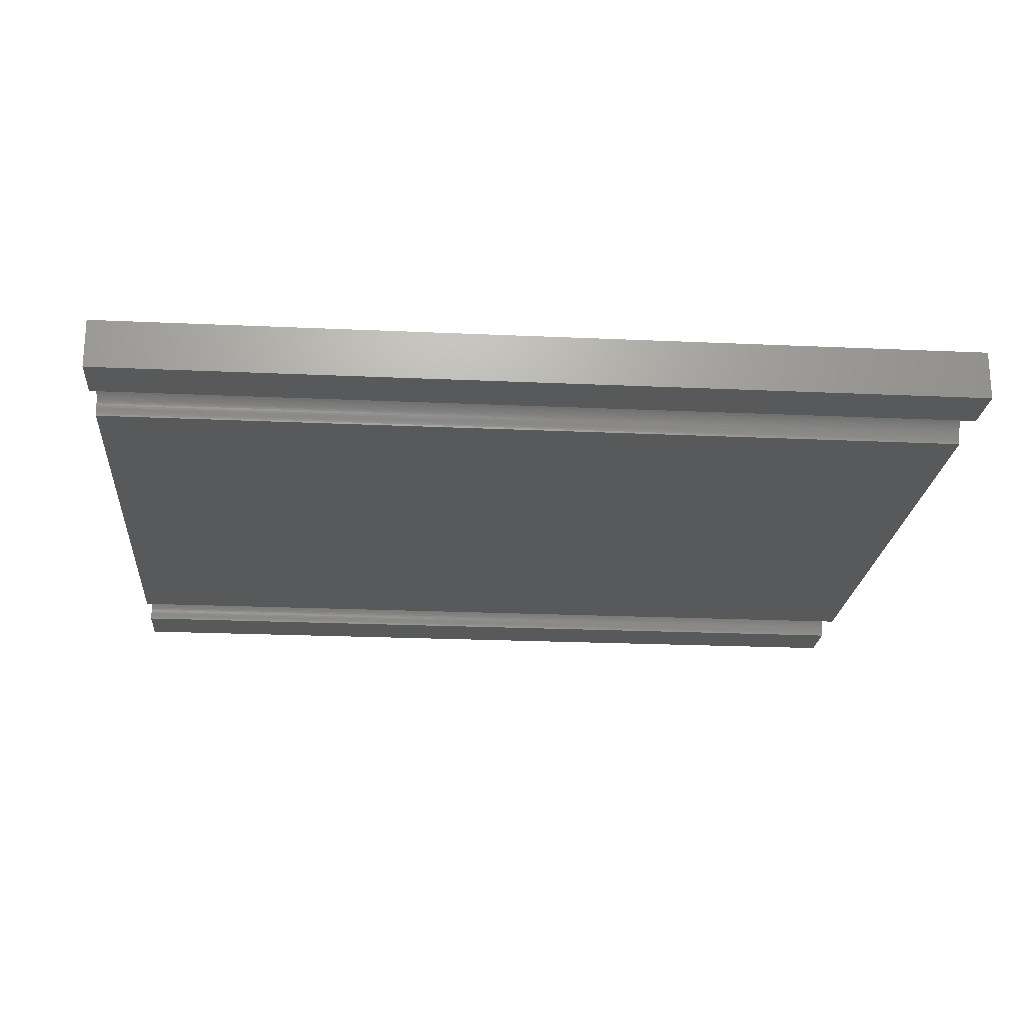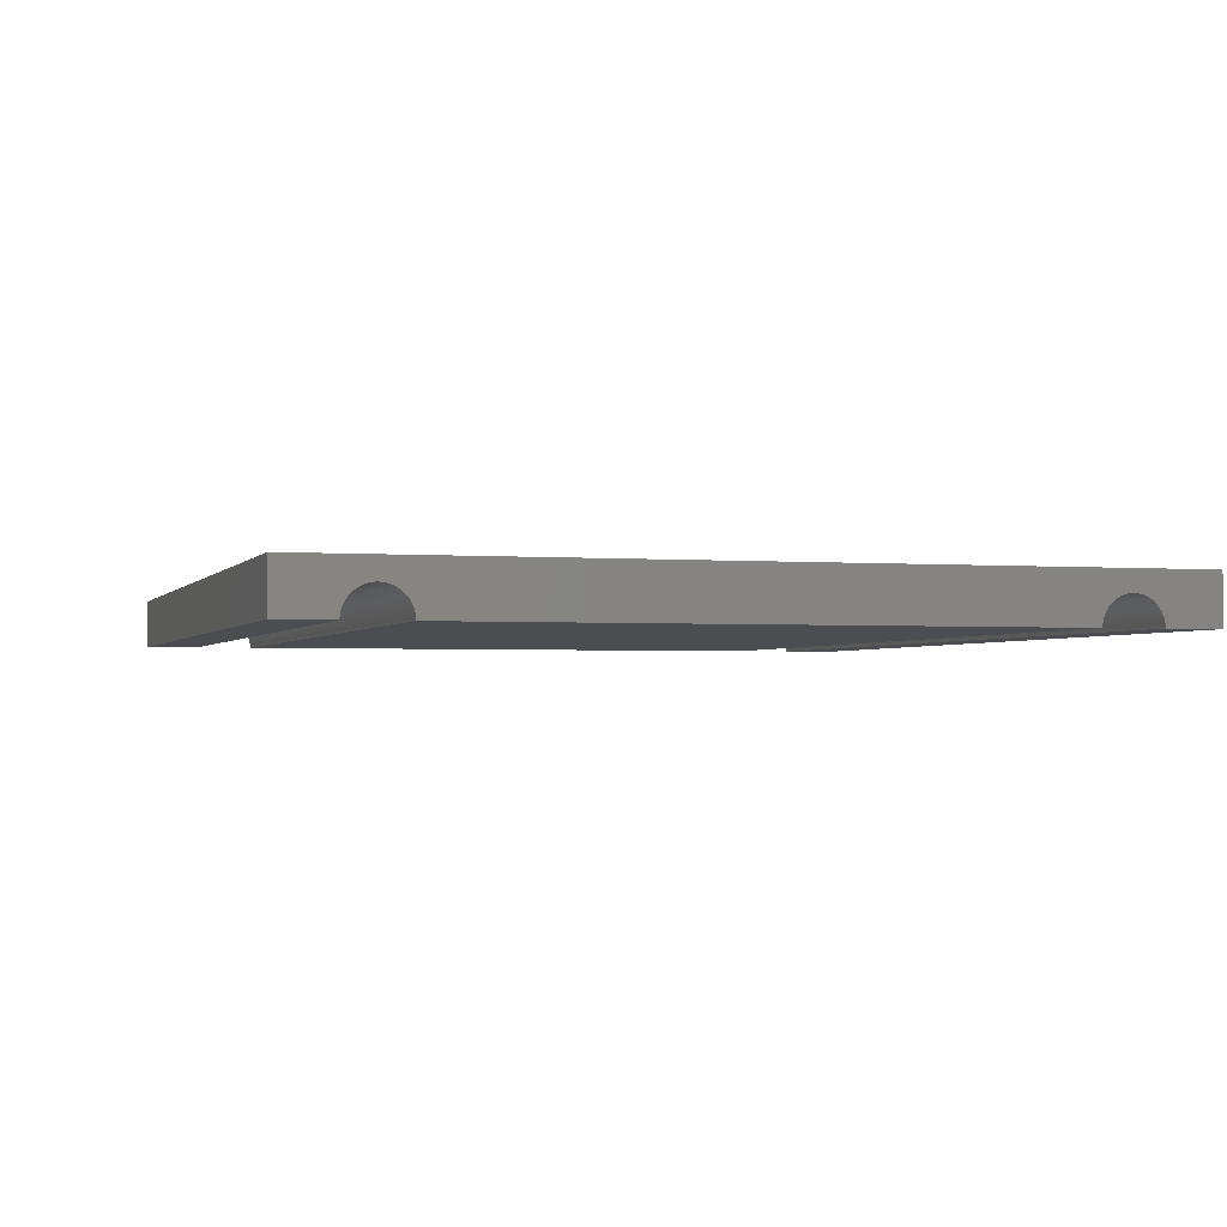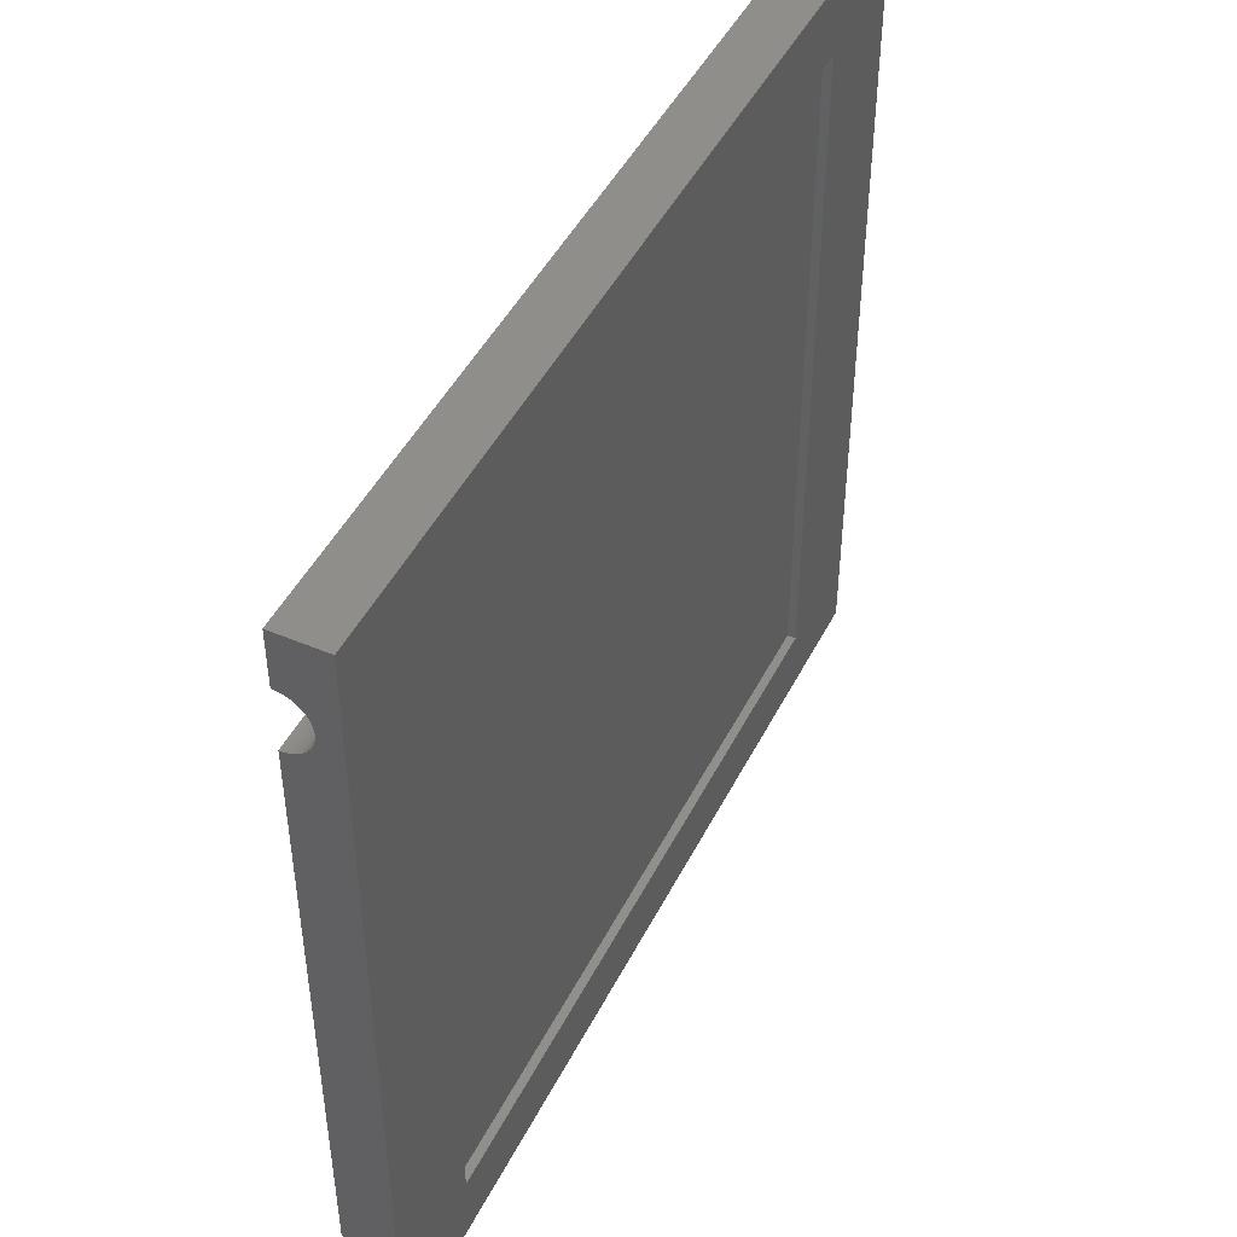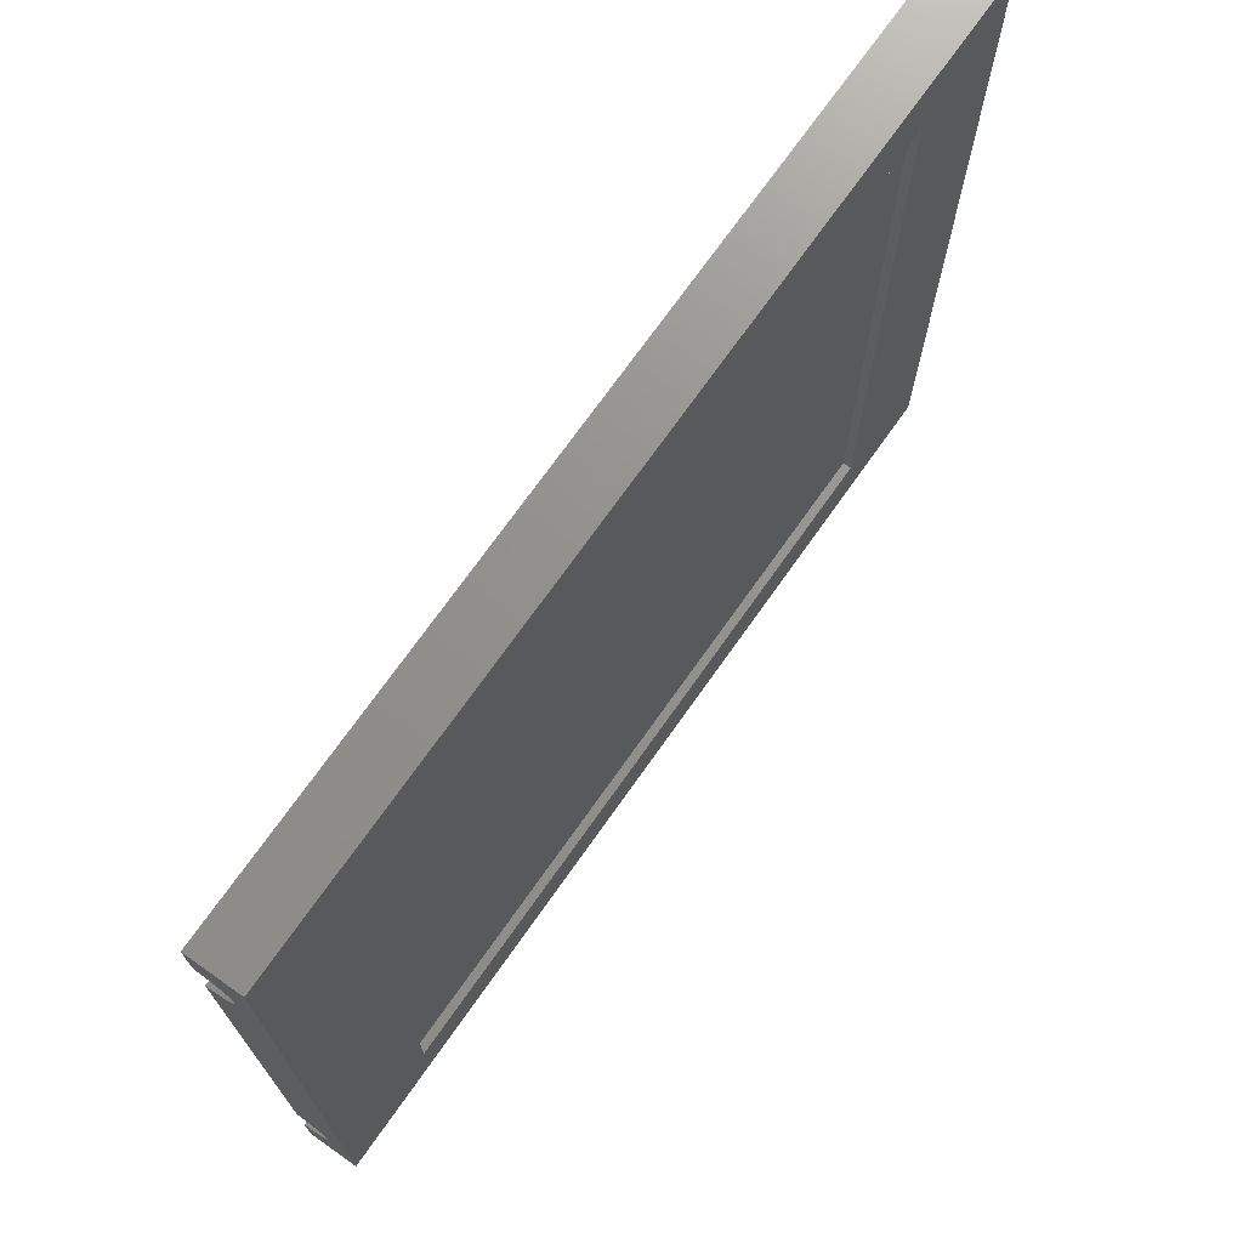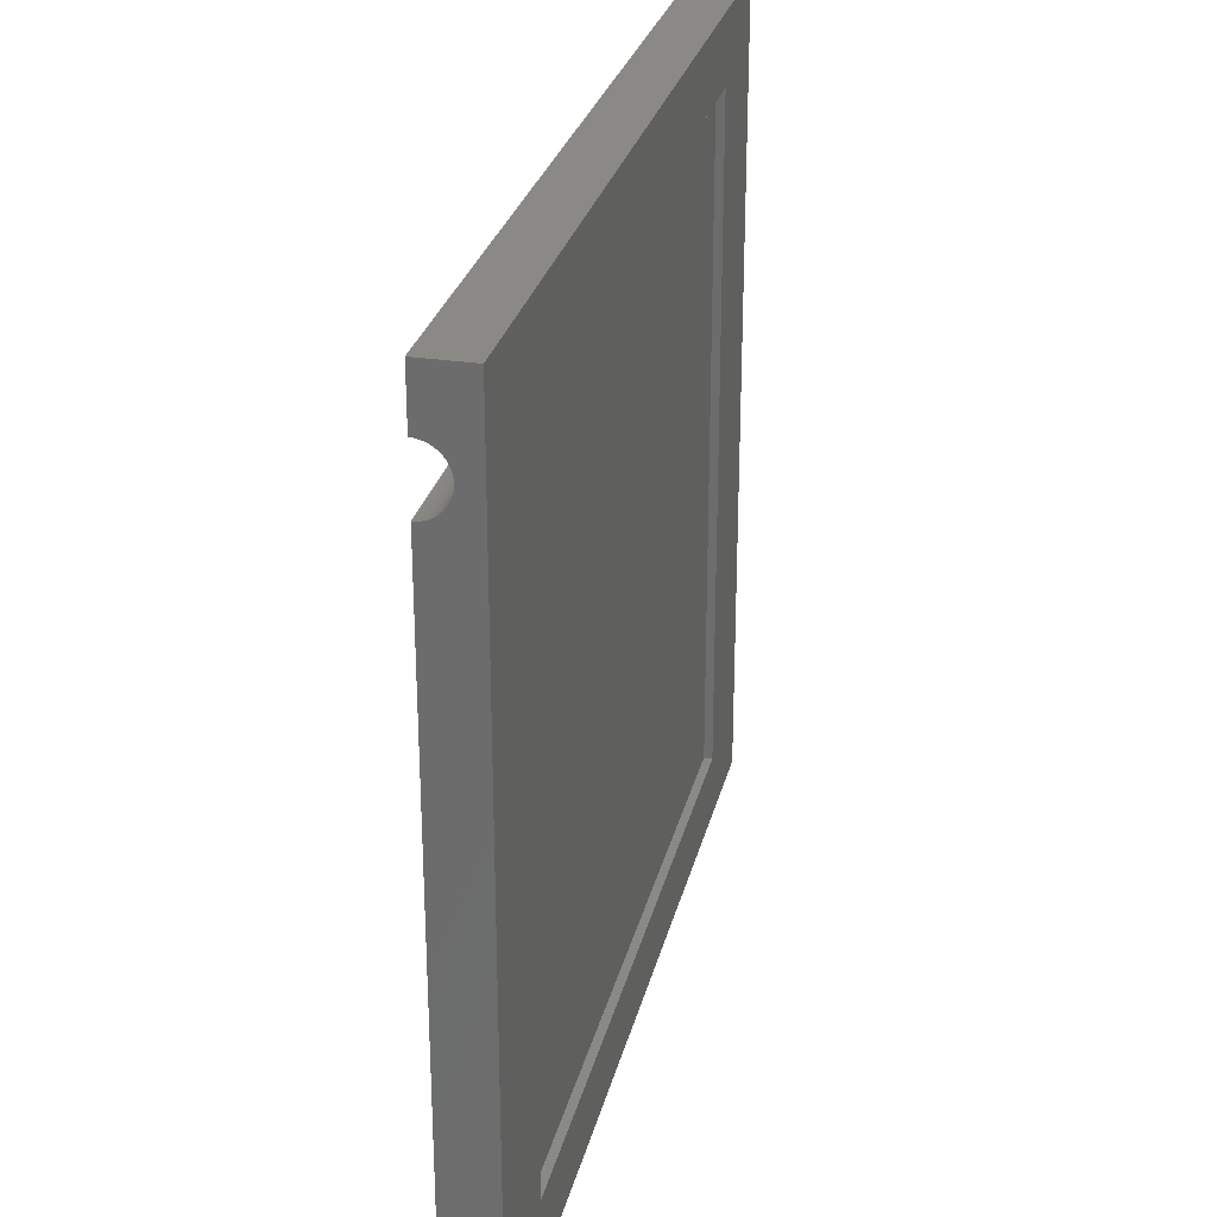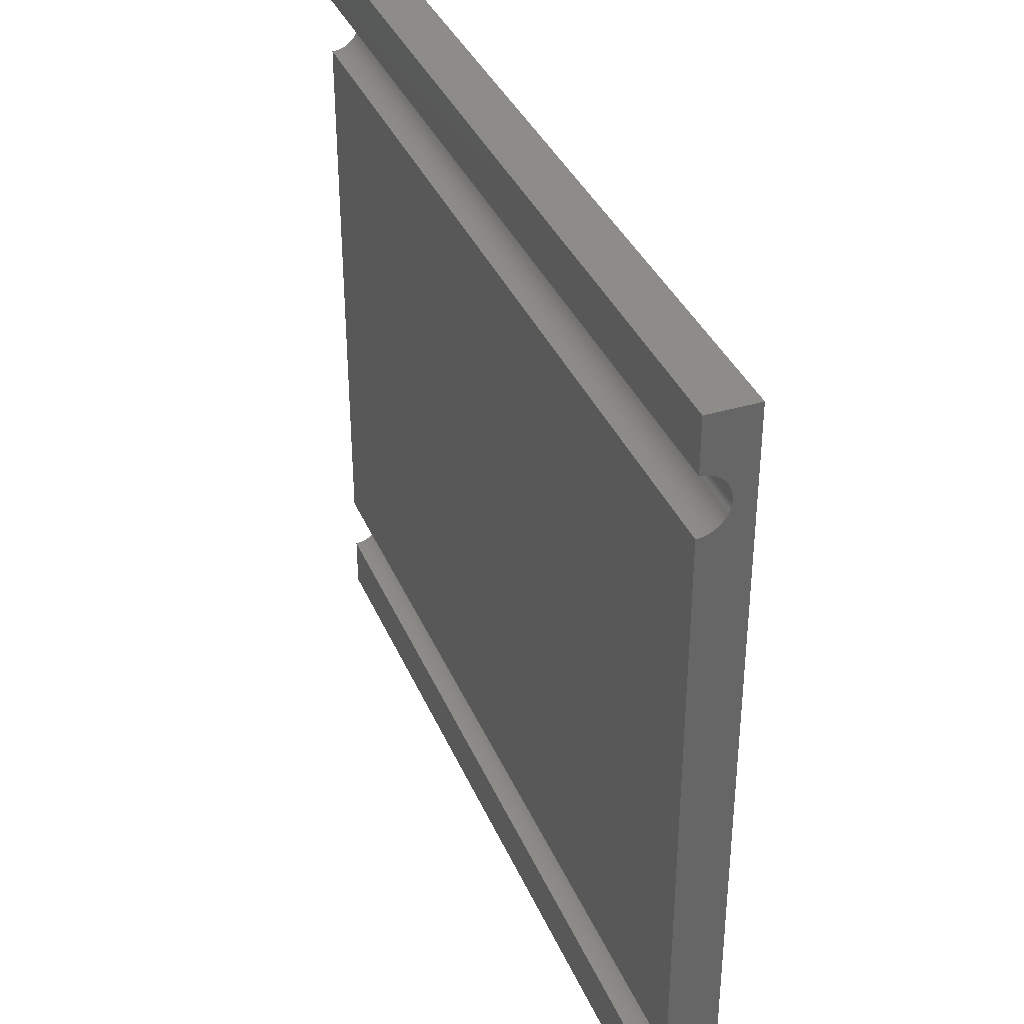
<metadata>
{"format":"stl","ext":"stl","renderer":"f3d","projection":"perspective","resolution":1024,"background":"white","views":[{"elev":-21.8,"azim":175.4,"up":"+Z"},{"elev":-2.2,"azim":73.3,"up":"+Z"},{"elev":46.6,"azim":-64.2,"up":"+Y"},{"elev":72.0,"azim":-54.8,"up":"+Y"},{"elev":28.0,"azim":-76.9,"up":"+Y"},{"elev":36.7,"azim":-111.3,"up":"+Y"}]}
</metadata>
<code>
# stl→obj: 220 verts, 436 faces
v 0 0 -3
v 0 0 3
v 0 6.5 -3
v 0 10.87 0.39
v 0 96.2 3
v 0 89.7 -3
v 0 96.2 -3
v 0 89.69 -2.78
v 0 89.67 -2.561
v 0 89.64 -2.344
v 0 89.59 -2.13
v 0 89.53 -1.918
v 0 89.45 -1.712
v 0 89.37 -1.51
v 0 89.27 -1.314
v 0 89.16 -1.125
v 0 89.03 -0.9428
v 0 88.9 -0.769
v 0 88.75 -0.6041
v 0 88.6 -0.4486
v 0 88.43 -0.3032
v 0 88.26 -0.1684
v 0 88.08 -0.04485
v 0 87.89 0.06707
v 0 87.69 0.1669
v 0 87.49 0.2542
v 0 87.28 0.3287
v 0 87.07 0.39
v 0 86.86 0.438
v 0 86.64 0.4724
v 0 86.42 0.4931
v 0 86.2 0.5
v 0 85.98 0.4931
v 0 13.47 -2.561
v 0 85.76 0.4724
v 0 13.49 -2.78
v 0 83.13 -1.314
v 0 83.03 -1.51
v 0 85.54 0.438
v 0 85.33 0.39
v 0 85.12 0.3287
v 0 84.91 0.2542
v 0 84.71 0.1669
v 0 84.51 0.06707
v 0 84.32 -0.04485
v 0 84.14 -0.1684
v 0 83.97 -0.3032
v 0 83.8 -0.4486
v 0 82.7 -3
v 0 13.5 -3
v 0 82.71 -2.78
v 0 83.5 -0.769
v 0 83.37 -0.9428
v 0 83.24 -1.125
v 0 83.65 -0.6041
v 0 13.44 -2.344
v 0 10.44 0.4724
v 0 10.66 0.438
v 0 13.39 -2.13
v 0 7.943 -0.1684
v 0 8.125 -0.04485
v 0 13.33 -1.918
v 0 13.25 -1.712
v 0 8.314 0.06707
v 0 13.17 -1.51
v 0 8.51 0.1669
v 0 13.07 -1.314
v 0 12.96 -1.125
v 0 8.712 0.2542
v 0 12.83 -0.9428
v 0 8.918 0.3287
v 0 12.7 -0.769
v 0 12.55 -0.6041
v 0 9.13 0.39
v 0 12.4 -0.4486
v 0 9.344 0.438
v 0 12.23 -0.3032
v 0 9.561 0.4724
v 0 12.06 -0.1684
v 0 11.88 -0.04485
v 0 9.78 0.4931
v 0 11.69 0.06707
v 0 10 0.5
v 0 11.49 0.1669
v 0 10.22 0.4931
v 0 11.29 0.2542
v 0 11.08 0.3287
v 0 7.769 -0.3032
v 0 7.604 -0.4486
v 0 7.449 -0.6041
v 0 7.303 -0.769
v 0 7.168 -0.9428
v 0 7.045 -1.125
v 0 6.933 -1.314
v 0 6.833 -1.51
v 0 6.746 -1.712
v 0 6.671 -1.918
v 0 6.61 -2.13
v 0 6.562 -2.344
v 0 6.528 -2.561
v 0 6.507 -2.78
v 0 82.95 -1.712
v 0 82.87 -1.918
v 0 82.81 -2.13
v 0 82.76 -2.344
v 0 82.73 -2.561
v 106.2 0 -3
v 106.2 0 3
v 106.2 6.5 -3
v 106.2 6.507 -2.78
v 106.2 6.528 -2.561
v 106.2 6.562 -2.344
v 106.2 6.61 -2.13
v 106.2 6.671 -1.918
v 106.2 6.746 -1.712
v 106.2 6.833 -1.51
v 106.2 6.933 -1.314
v 106.2 7.045 -1.125
v 106.2 7.168 -0.9428
v 106.2 7.303 -0.769
v 106.2 7.449 -0.6041
v 106.2 7.604 -0.4486
v 106.2 7.769 -0.3032
v 106.2 7.943 -0.1684
v 106.2 8.125 -0.04485
v 106.2 8.314 0.06707
v 106.2 8.51 0.1669
v 106.2 8.712 0.2542
v 106.2 8.918 0.3287
v 106.2 9.13 0.39
v 106.2 9.344 0.438
v 106.2 9.561 0.4724
v 106.2 9.78 0.4931
v 106.2 10 0.5
v 106.2 10.22 0.4931
v 106.2 10.44 0.4724
v 106.2 10.66 0.438
v 106.2 10.87 0.39
v 106.2 11.08 0.3287
v 106.2 11.29 0.2542
v 106.2 11.49 0.1669
v 106.2 11.69 0.06707
v 106.2 11.88 -0.04485
v 106.2 12.06 -0.1684
v 106.2 12.23 -0.3032
v 106.2 12.4 -0.4486
v 106.2 12.55 -0.6041
v 106.2 12.7 -0.769
v 106.2 12.83 -0.9428
v 106.2 12.96 -1.125
v 106.2 13.07 -1.314
v 106.2 13.17 -1.51
v 106.2 13.25 -1.712
v 106.2 13.33 -1.918
v 106.2 13.39 -2.13
v 106.2 13.44 -2.344
v 106.2 13.47 -2.561
v 106.2 13.49 -2.78
v 106.2 13.5 -3
v 106.2 82.7 -3
v 106.2 82.71 -2.78
v 106.2 82.73 -2.561
v 106.2 82.76 -2.344
v 106.2 82.81 -2.13
v 106.2 82.87 -1.918
v 106.2 82.95 -1.712
v 106.2 83.03 -1.51
v 106.2 83.13 -1.314
v 106.2 83.24 -1.125
v 106.2 83.37 -0.9428
v 106.2 83.5 -0.769
v 106.2 83.65 -0.6041
v 106.2 83.8 -0.4486
v 106.2 83.97 -0.3032
v 106.2 84.14 -0.1684
v 106.2 84.32 -0.04485
v 106.2 84.51 0.06707
v 106.2 84.71 0.1669
v 106.2 84.91 0.2542
v 106.2 85.12 0.3287
v 106.2 85.33 0.39
v 106.2 85.54 0.438
v 106.2 85.76 0.4724
v 106.2 85.98 0.4931
v 106.2 86.2 0.5
v 106.2 86.42 0.4931
v 106.2 86.64 0.4724
v 106.2 86.86 0.438
v 106.2 87.07 0.39
v 106.2 87.28 0.3287
v 106.2 87.49 0.2542
v 106.2 87.69 0.1669
v 106.2 87.89 0.06707
v 106.2 88.08 -0.04485
v 106.2 88.26 -0.1684
v 106.2 88.43 -0.3032
v 106.2 88.6 -0.4486
v 106.2 88.75 -0.6041
v 106.2 88.9 -0.769
v 106.2 89.03 -0.9428
v 106.2 89.16 -1.125
v 106.2 89.27 -1.314
v 106.2 89.37 -1.51
v 106.2 89.45 -1.712
v 106.2 89.53 -1.918
v 106.2 89.59 -2.13
v 106.2 89.64 -2.344
v 106.2 89.67 -2.561
v 106.2 89.69 -2.78
v 106.2 89.7 -3
v 106.2 96.2 -3
v 106.2 96.2 3
v 13 8 3
v 93.2 8 3
v 13 88.2 3
v 93.2 88.2 3
v 13 88.2 2
v 13 8 2
v 93.2 8 2
v 93.2 88.2 2
f 1 2 3
f 4 2 5
f 6 5 7
f 8 5 6
f 9 5 8
f 10 5 9
f 11 5 10
f 12 5 11
f 13 5 12
f 14 5 13
f 15 5 14
f 16 5 15
f 17 5 16
f 18 5 17
f 19 5 18
f 20 5 19
f 21 5 20
f 22 5 21
f 23 5 22
f 24 5 23
f 25 5 24
f 26 5 25
f 27 5 26
f 28 5 27
f 29 5 28
f 30 5 29
f 31 5 30
f 32 5 31
f 33 5 32
f 34 5 33
f 34 33 35
f 36 37 38
f 34 35 39
f 34 39 40
f 34 40 41
f 34 41 42
f 34 42 43
f 34 43 44
f 34 44 45
f 34 45 46
f 34 46 47
f 34 47 48
f 34 48 36
f 49 50 51
f 36 52 53
f 36 53 54
f 36 55 52
f 36 54 37
f 56 5 34
f 57 2 58
f 56 59 5
f 60 2 61
f 59 62 5
f 62 63 5
f 61 2 64
f 63 65 5
f 64 2 66
f 65 67 5
f 67 68 5
f 66 2 69
f 68 70 5
f 69 2 71
f 70 72 5
f 72 73 5
f 71 2 74
f 73 75 5
f 74 2 76
f 75 77 5
f 76 2 78
f 77 79 5
f 79 80 5
f 78 2 81
f 80 82 5
f 81 2 83
f 82 84 5
f 83 2 85
f 84 86 5
f 85 2 57
f 86 87 5
f 58 2 4
f 87 4 5
f 88 2 60
f 89 2 88
f 90 2 89
f 91 2 90
f 92 2 91
f 93 2 92
f 94 2 93
f 95 2 94
f 96 2 95
f 97 2 96
f 98 2 97
f 99 2 98
f 100 2 99
f 101 2 100
f 3 2 101
f 55 36 48
f 36 38 102
f 36 102 103
f 36 103 104
f 36 104 105
f 36 105 106
f 36 106 51
f 36 51 50
f 2 1 107
f 108 2 107
f 1 3 107
f 107 3 109
f 110 109 101
f 101 109 3
f 111 110 100
f 100 110 101
f 112 111 99
f 99 111 100
f 113 112 98
f 98 112 99
f 114 113 97
f 97 113 98
f 115 114 96
f 96 114 97
f 116 115 95
f 95 115 96
f 117 116 94
f 94 116 95
f 118 117 93
f 93 117 94
f 119 118 92
f 92 118 93
f 120 119 91
f 91 119 92
f 121 120 90
f 90 120 91
f 122 121 89
f 89 121 90
f 123 122 88
f 88 122 89
f 124 123 60
f 60 123 88
f 125 124 61
f 61 124 60
f 126 125 64
f 64 125 61
f 127 126 66
f 66 126 64
f 128 127 69
f 69 127 66
f 129 128 71
f 71 128 69
f 130 129 74
f 74 129 71
f 131 130 76
f 76 130 74
f 132 131 78
f 78 131 76
f 133 132 81
f 81 132 78
f 134 133 83
f 83 133 81
f 135 134 85
f 85 134 83
f 136 135 57
f 57 135 85
f 137 136 58
f 58 136 57
f 138 137 4
f 4 137 58
f 139 138 87
f 87 138 4
f 140 139 86
f 86 139 87
f 141 140 84
f 84 140 86
f 142 141 82
f 82 141 84
f 143 142 80
f 80 142 82
f 144 143 79
f 79 143 80
f 145 144 77
f 77 144 79
f 146 145 75
f 75 145 77
f 73 147 146
f 75 73 146
f 72 148 147
f 73 72 147
f 70 149 148
f 72 70 148
f 68 150 149
f 70 68 149
f 67 151 150
f 68 67 150
f 65 152 151
f 67 65 151
f 63 153 152
f 65 63 152
f 62 154 153
f 63 62 153
f 59 155 154
f 62 59 154
f 56 156 155
f 59 56 155
f 34 157 156
f 56 34 156
f 36 158 157
f 34 36 157
f 50 159 158
f 36 50 158
f 50 49 159
f 159 49 160
f 161 160 51
f 51 160 49
f 162 161 106
f 106 161 51
f 163 162 105
f 105 162 106
f 164 163 104
f 104 163 105
f 165 164 103
f 103 164 104
f 166 165 102
f 102 165 103
f 167 166 38
f 38 166 102
f 168 167 37
f 37 167 38
f 169 168 54
f 54 168 37
f 170 169 53
f 53 169 54
f 171 170 52
f 52 170 53
f 172 171 55
f 55 171 52
f 173 172 48
f 48 172 55
f 174 173 47
f 47 173 48
f 175 174 46
f 46 174 47
f 176 175 45
f 45 175 46
f 177 176 44
f 44 176 45
f 178 177 43
f 43 177 44
f 179 178 42
f 42 178 43
f 180 179 41
f 41 179 42
f 181 180 40
f 40 180 41
f 182 181 39
f 39 181 40
f 183 182 35
f 35 182 39
f 184 183 33
f 33 183 35
f 185 184 32
f 32 184 33
f 186 185 31
f 31 185 32
f 187 186 30
f 30 186 31
f 188 187 29
f 29 187 30
f 189 188 28
f 28 188 29
f 190 189 27
f 27 189 28
f 191 190 26
f 26 190 27
f 192 191 25
f 25 191 26
f 193 192 24
f 24 192 25
f 194 193 23
f 23 193 24
f 195 194 22
f 22 194 23
f 196 195 21
f 21 195 22
f 197 196 20
f 20 196 21
f 19 198 197
f 20 19 197
f 18 199 198
f 19 18 198
f 17 200 199
f 18 17 199
f 16 201 200
f 17 16 200
f 15 202 201
f 16 15 201
f 14 203 202
f 15 14 202
f 13 204 203
f 14 13 203
f 12 205 204
f 13 12 204
f 11 206 205
f 12 11 205
f 10 207 206
f 11 10 206
f 9 208 207
f 10 9 207
f 8 209 208
f 9 8 208
f 6 210 209
f 8 6 209
f 6 7 210
f 210 7 211
f 7 5 211
f 211 5 212
f 213 2 108
f 214 213 108
f 5 2 213
f 212 5 215
f 212 216 108
f 212 215 216
f 216 214 108
f 213 215 5
f 108 107 109
f 110 108 109
f 111 108 110
f 112 108 111
f 113 108 112
f 114 108 113
f 115 108 114
f 116 108 115
f 117 108 116
f 118 108 117
f 119 108 118
f 120 108 119
f 121 108 120
f 122 108 121
f 123 108 122
f 124 108 123
f 125 108 124
f 126 108 125
f 127 108 126
f 128 108 127
f 129 108 128
f 130 108 129
f 131 108 130
f 132 108 131
f 133 108 132
f 134 108 133
f 135 108 134
f 136 108 135
f 137 108 136
f 138 108 137
f 160 108 138
f 160 138 139
f 160 139 140
f 160 140 141
f 160 141 142
f 160 142 143
f 160 143 144
f 160 144 145
f 160 145 146
f 160 146 147
f 160 147 148
f 160 148 149
f 160 149 150
f 160 150 151
f 160 151 152
f 160 152 153
f 160 153 154
f 160 154 155
f 160 155 156
f 160 156 157
f 160 157 158
f 160 158 159
f 161 108 160
f 162 108 161
f 163 108 162
f 164 108 163
f 165 108 164
f 166 108 165
f 167 108 166
f 168 108 167
f 169 108 168
f 170 108 169
f 171 108 170
f 172 108 171
f 173 108 172
f 174 108 173
f 175 108 174
f 176 108 175
f 177 108 176
f 178 108 177
f 179 108 178
f 180 108 179
f 181 108 180
f 182 108 181
f 183 108 182
f 184 108 183
f 185 108 184
f 212 108 185
f 212 185 186
f 212 186 187
f 212 187 188
f 212 188 189
f 212 189 190
f 212 190 191
f 211 191 192
f 211 192 193
f 211 193 194
f 211 194 195
f 211 195 196
f 211 196 197
f 211 197 198
f 211 198 199
f 211 199 200
f 211 200 201
f 211 201 202
f 211 202 203
f 211 203 204
f 211 204 205
f 211 205 206
f 211 206 207
f 211 207 208
f 211 208 209
f 211 209 210
f 212 191 211
f 217 215 213
f 218 217 213
f 214 219 213
f 213 219 218
f 216 220 214
f 214 220 219
f 220 216 215
f 217 220 215
f 219 220 217
f 218 219 217

</code>
